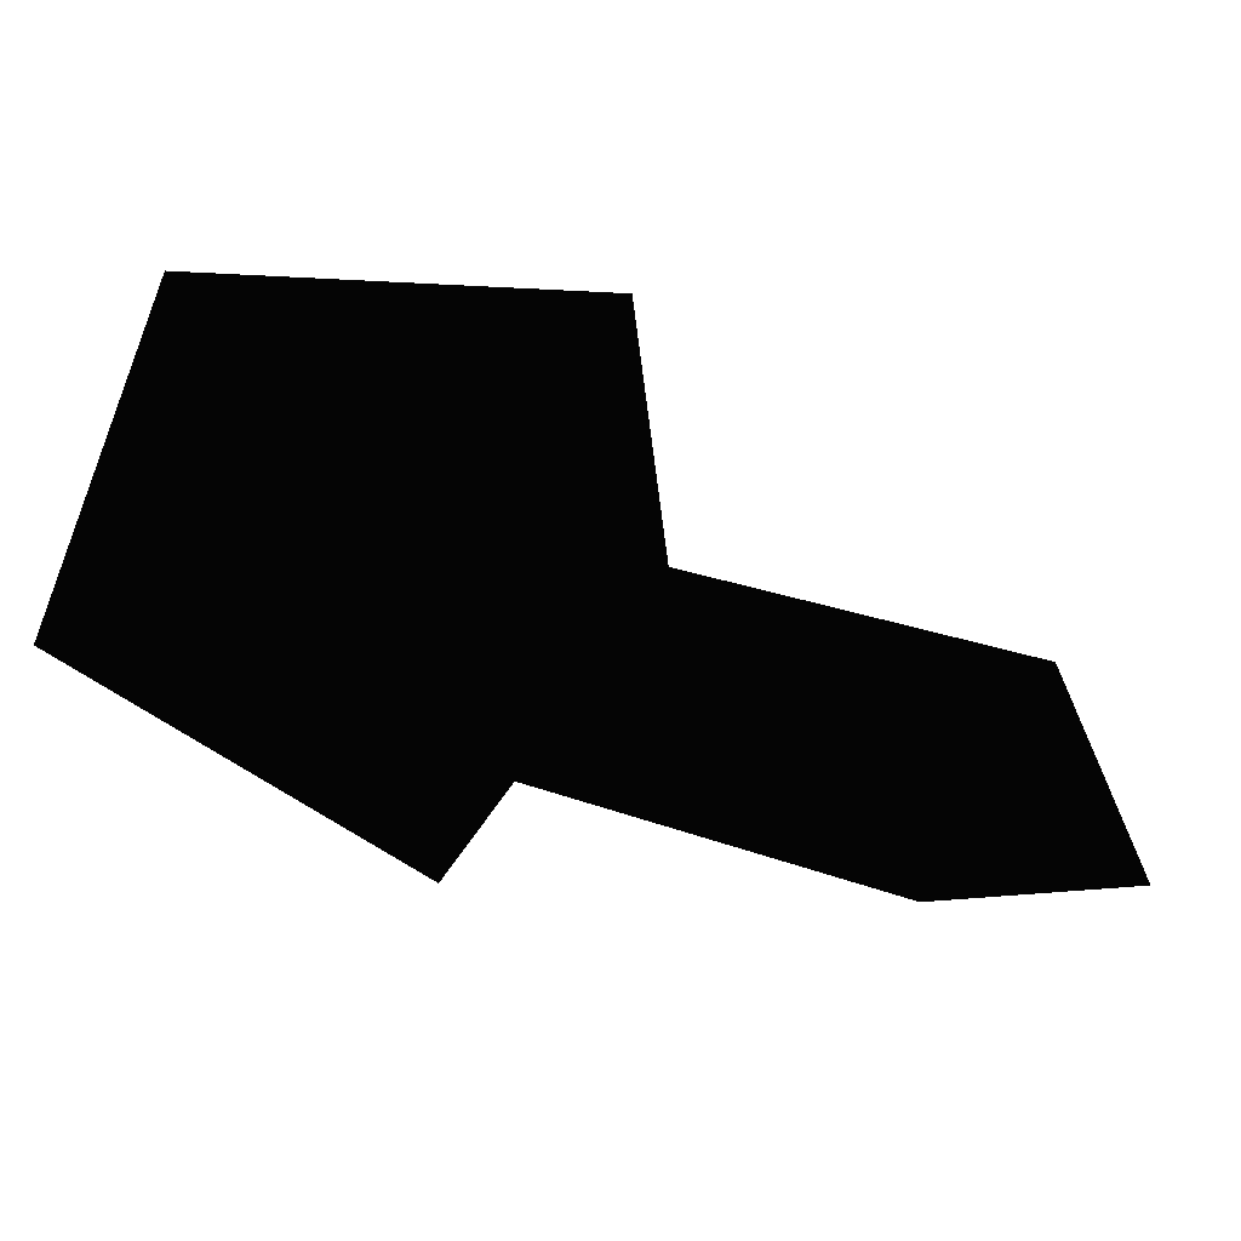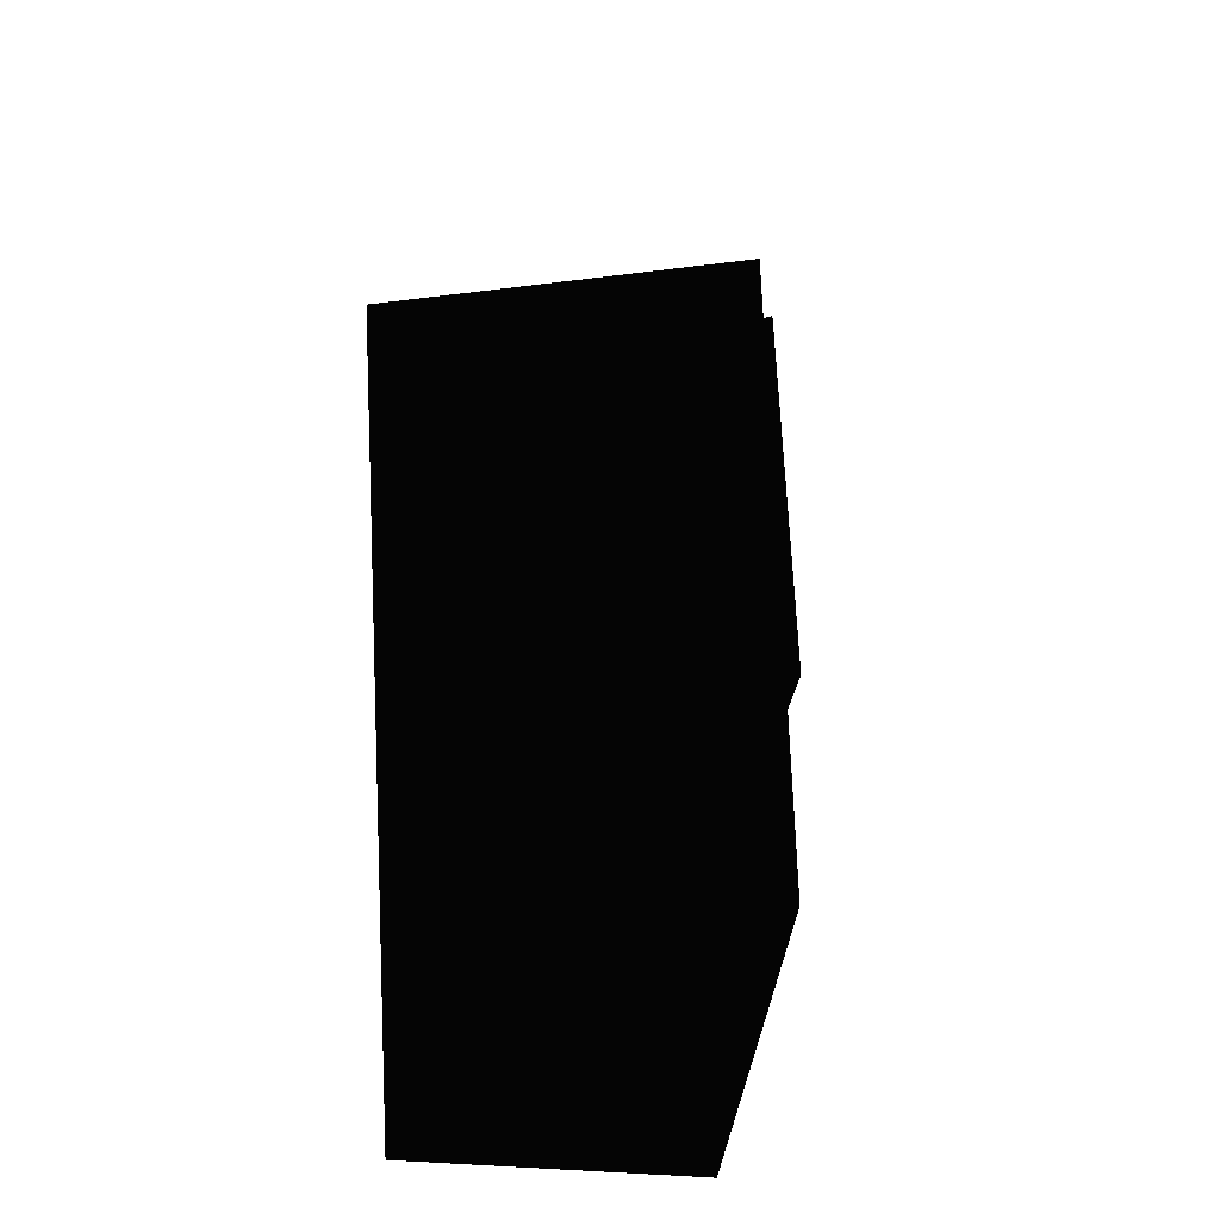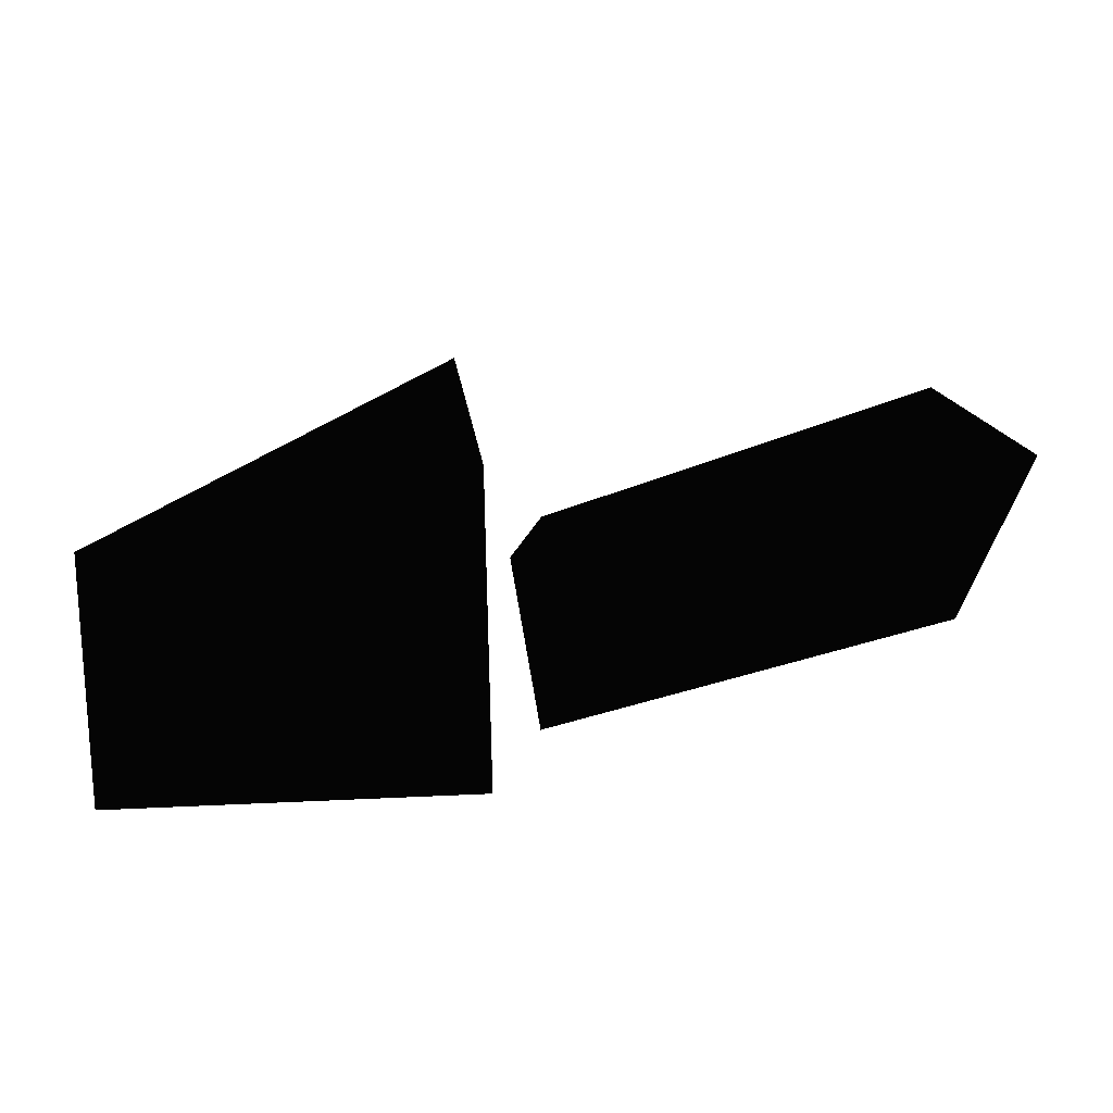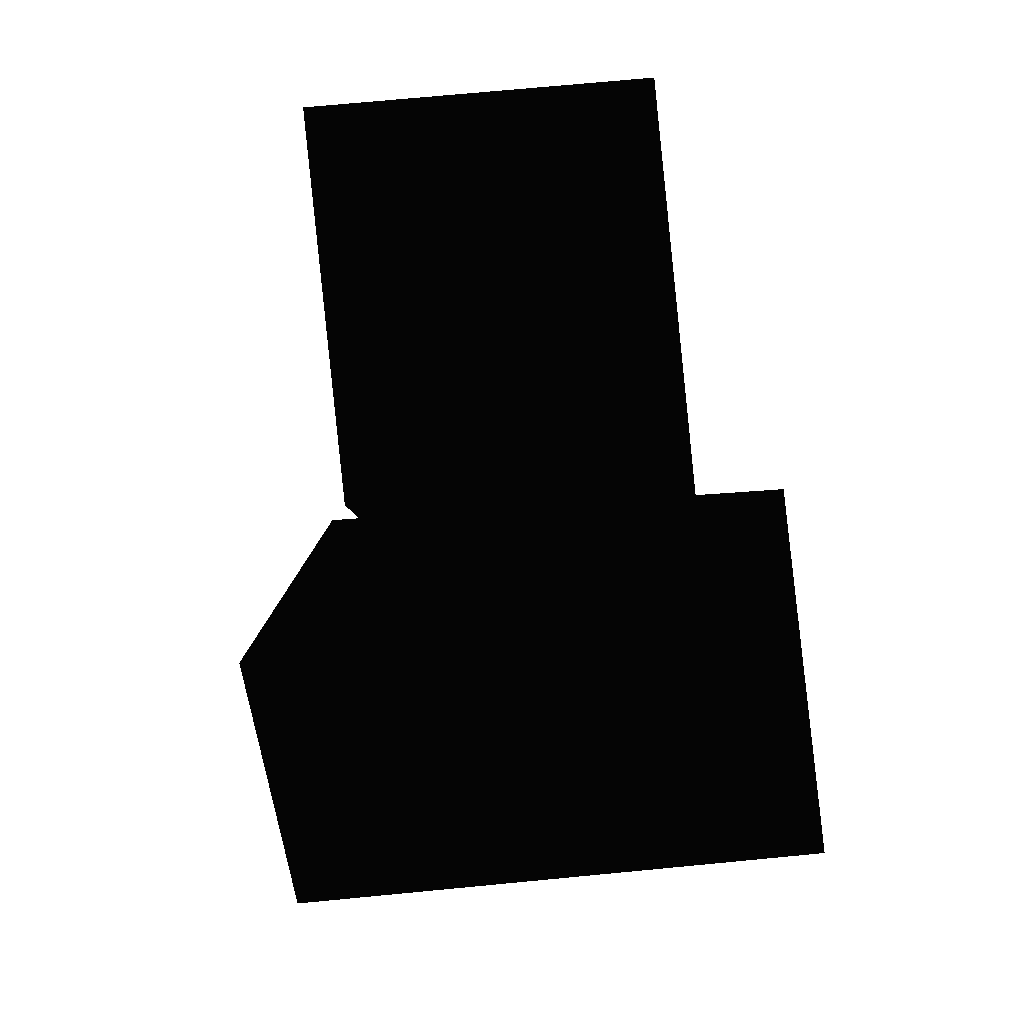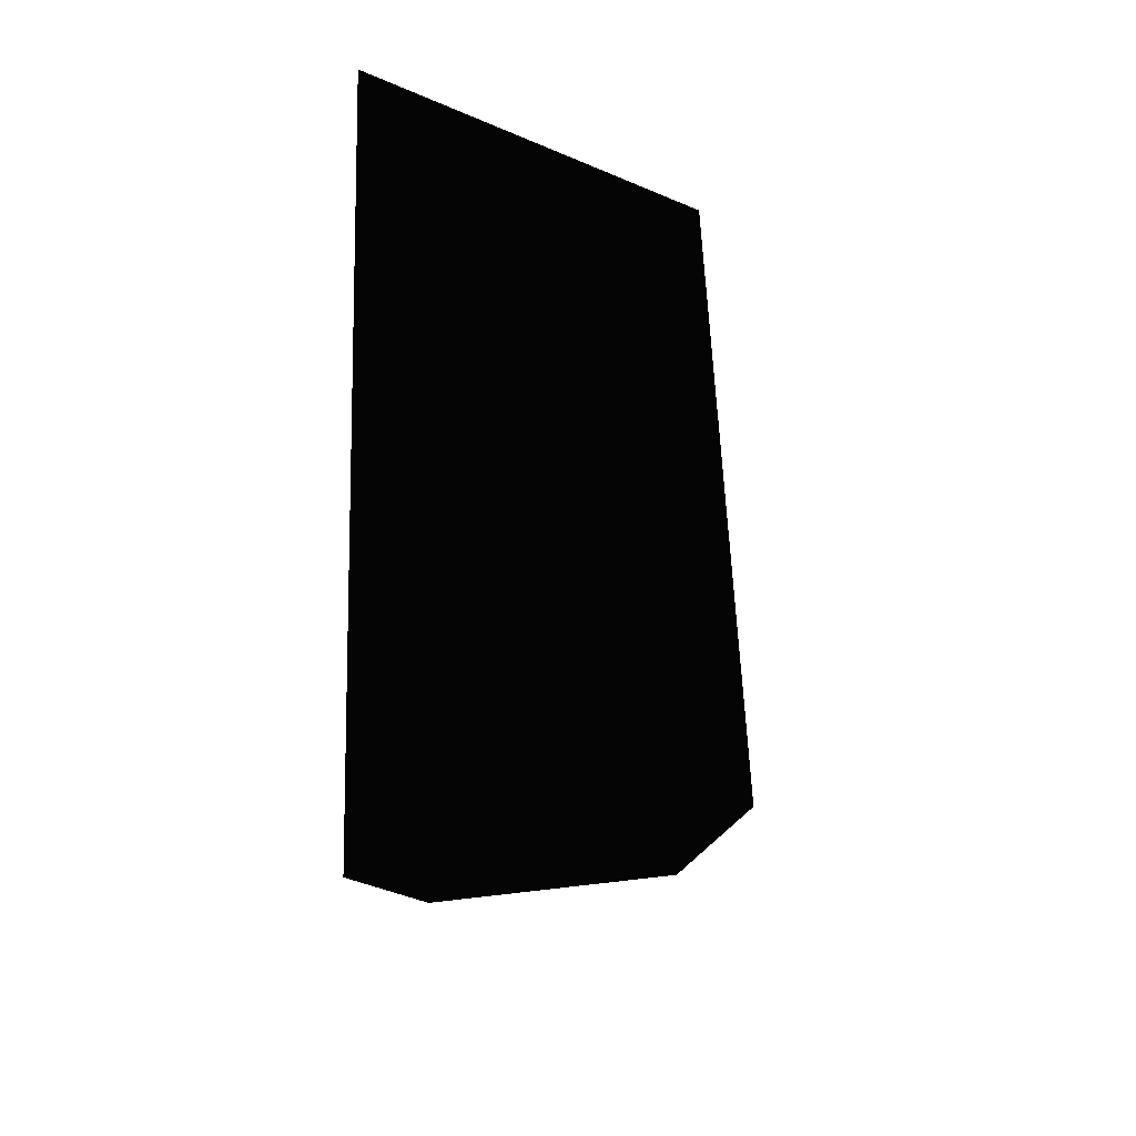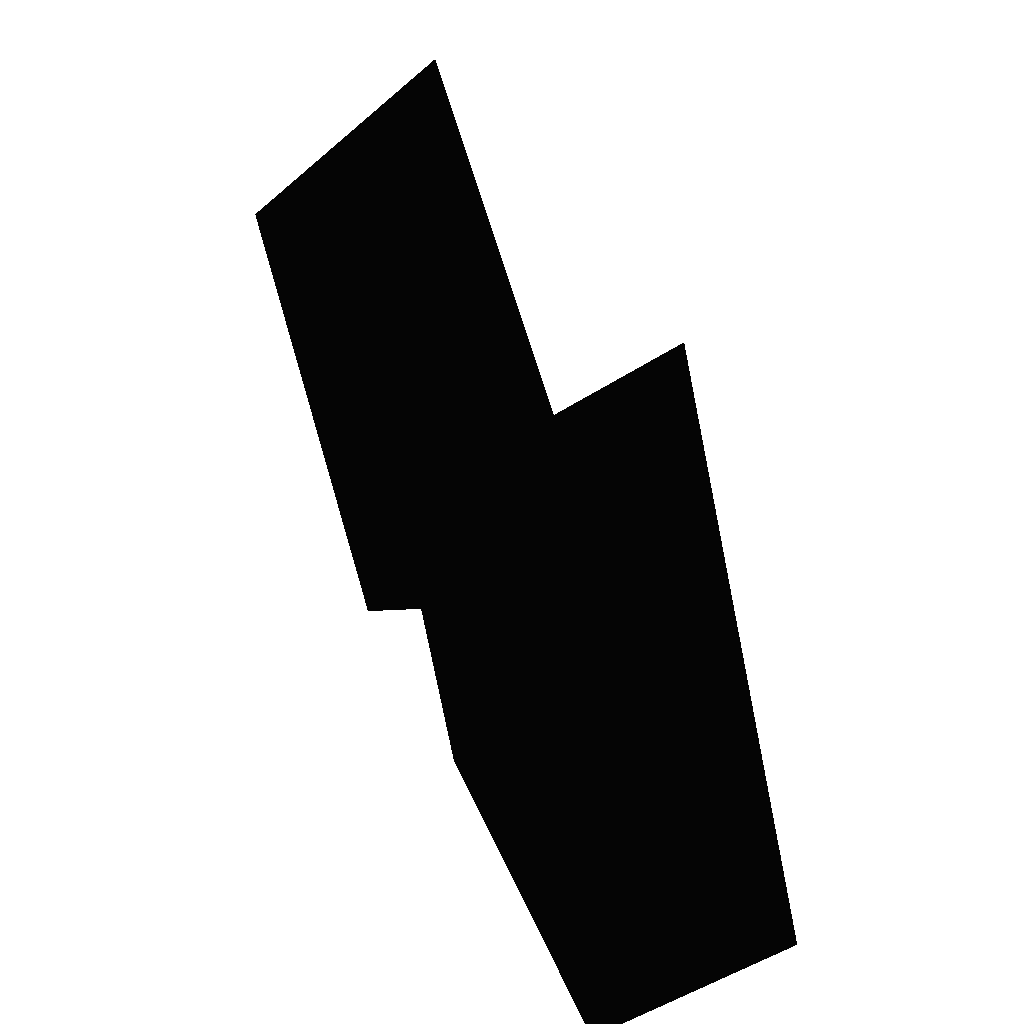
<metadata>
{"format":"stl","ext":"stl","renderer":"f3d","projection":"perspective","resolution":1024,"background":"white","views":[{"elev":-57.3,"azim":-37.6,"up":"+Y"},{"elev":13.4,"azim":-83.1,"up":"+Y"},{"elev":19.8,"azim":-5.4,"up":"+Z"},{"elev":-58.9,"azim":97.2,"up":"+Z"},{"elev":-11.1,"azim":-83.2,"up":"+Y"},{"elev":56.3,"azim":-114.8,"up":"+Y"}]}
</metadata>
<code>
# stl→obj: 13 verts, 18 faces
v -1.304e+13 3.344e+13 6.64e+13
v -1.304e+13 2.898e+13 5.073e+13
v -1.304e+13 3.477e+12 6.868e+13
v -1.304e+13 -9.838e+11 5.302e+13
v -3.248e+13 -9.838e+11 6.64e+13
v -1.007e+13 5.078e+12 6.537e+13
v 1.589e+13 2.749e+13 6.537e+13
v 1.601e+13 6.908e+12 6.731e+13
v 1.601e+13 1.949e+13 5.324e+13
v -9.382e+12 1.366e+13 4.97e+13
v -3.248e+13 -9.838e+11 5.302e+13
v -3.248e+13 3.344e+13 5.302e+13
v -1.007e+13 2.738e+13 5.519e+13
f 1 2 3
f 2 3 4
f 3 4 5
f 6 7 8
f 7 8 9
f 8 9 10
f 4 2 11
f 2 11 12
f 2 12 1
f 12 1 5
f 9 7 13
f 7 13 6
f 6 10 13
f 5 1 3
f 12 5 11
f 9 13 10
f 5 4 11
f 10 8 6

</code>
